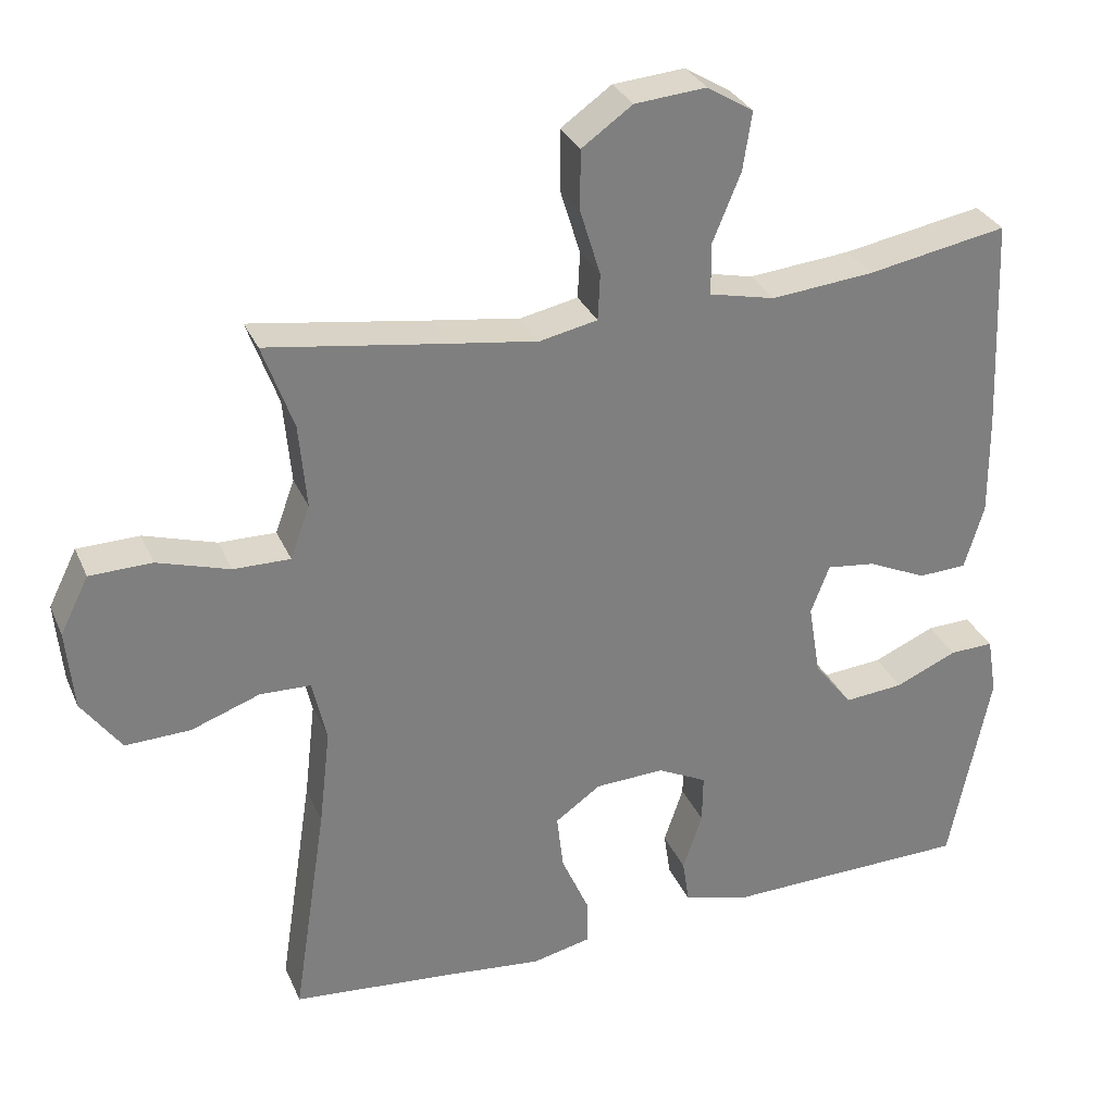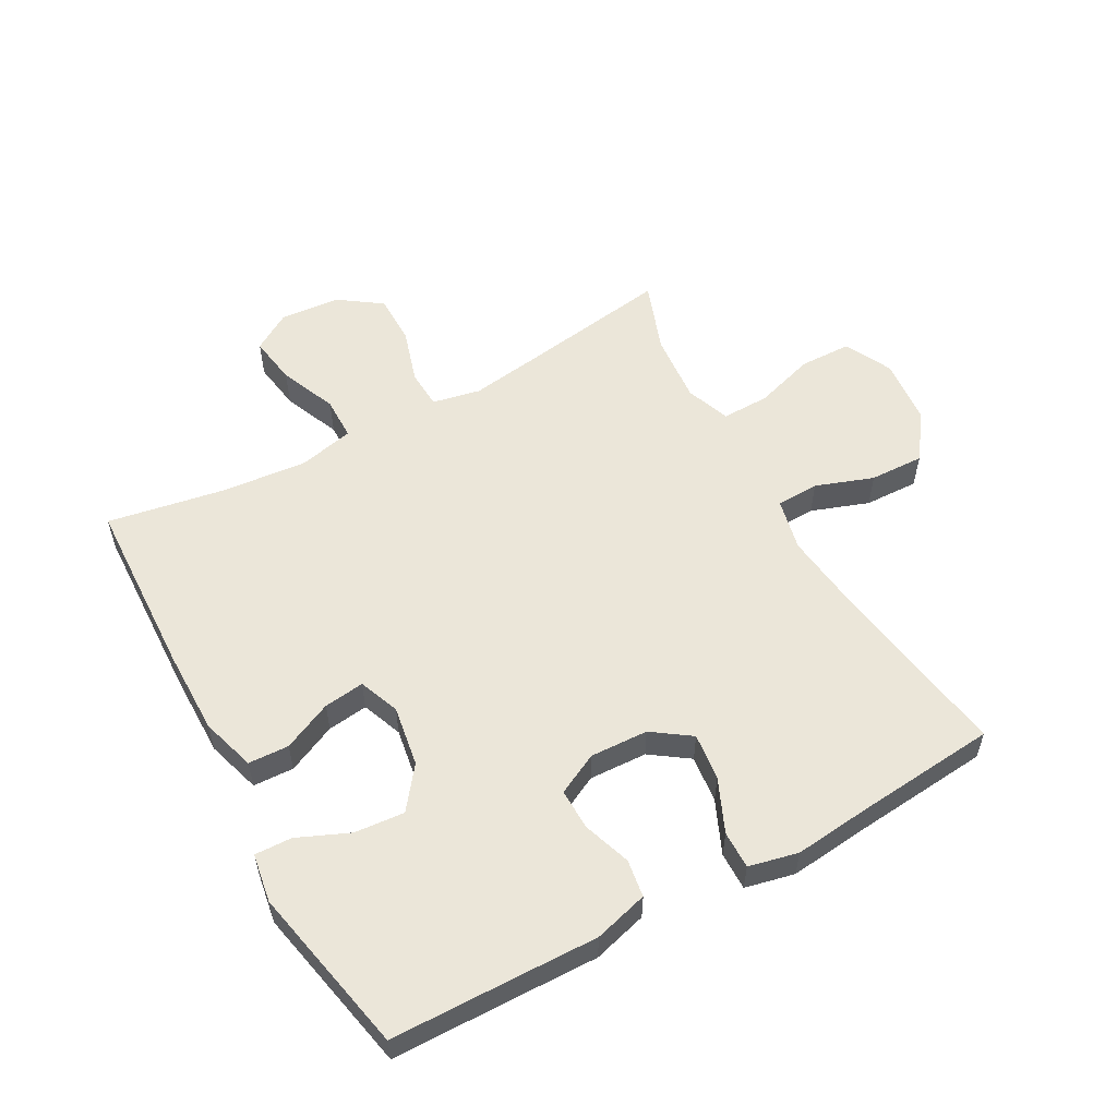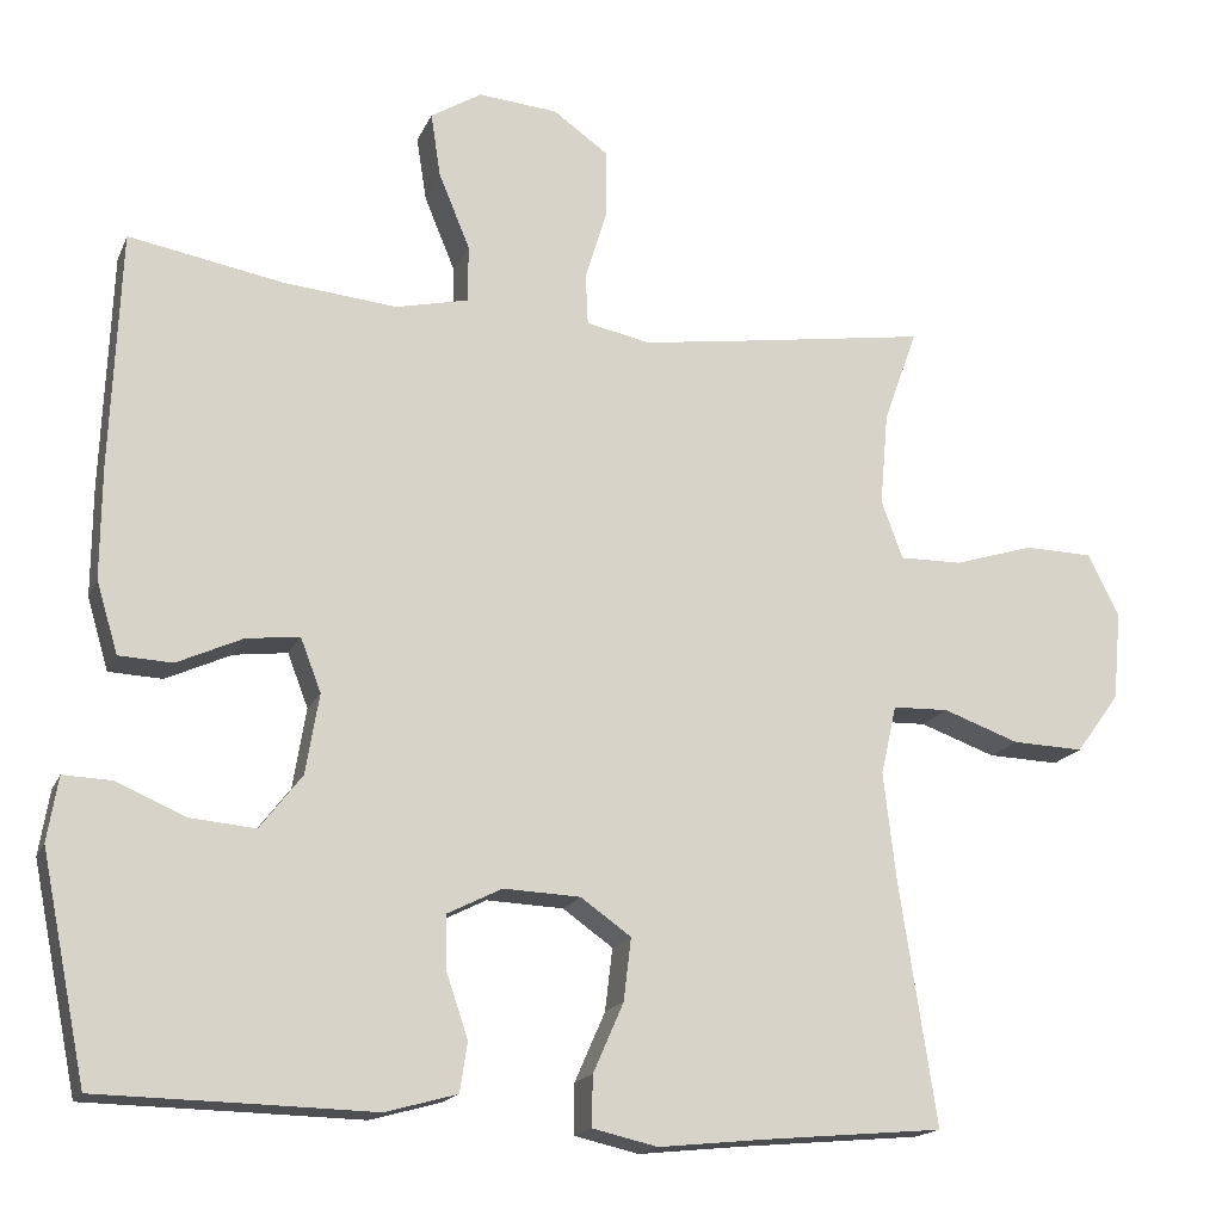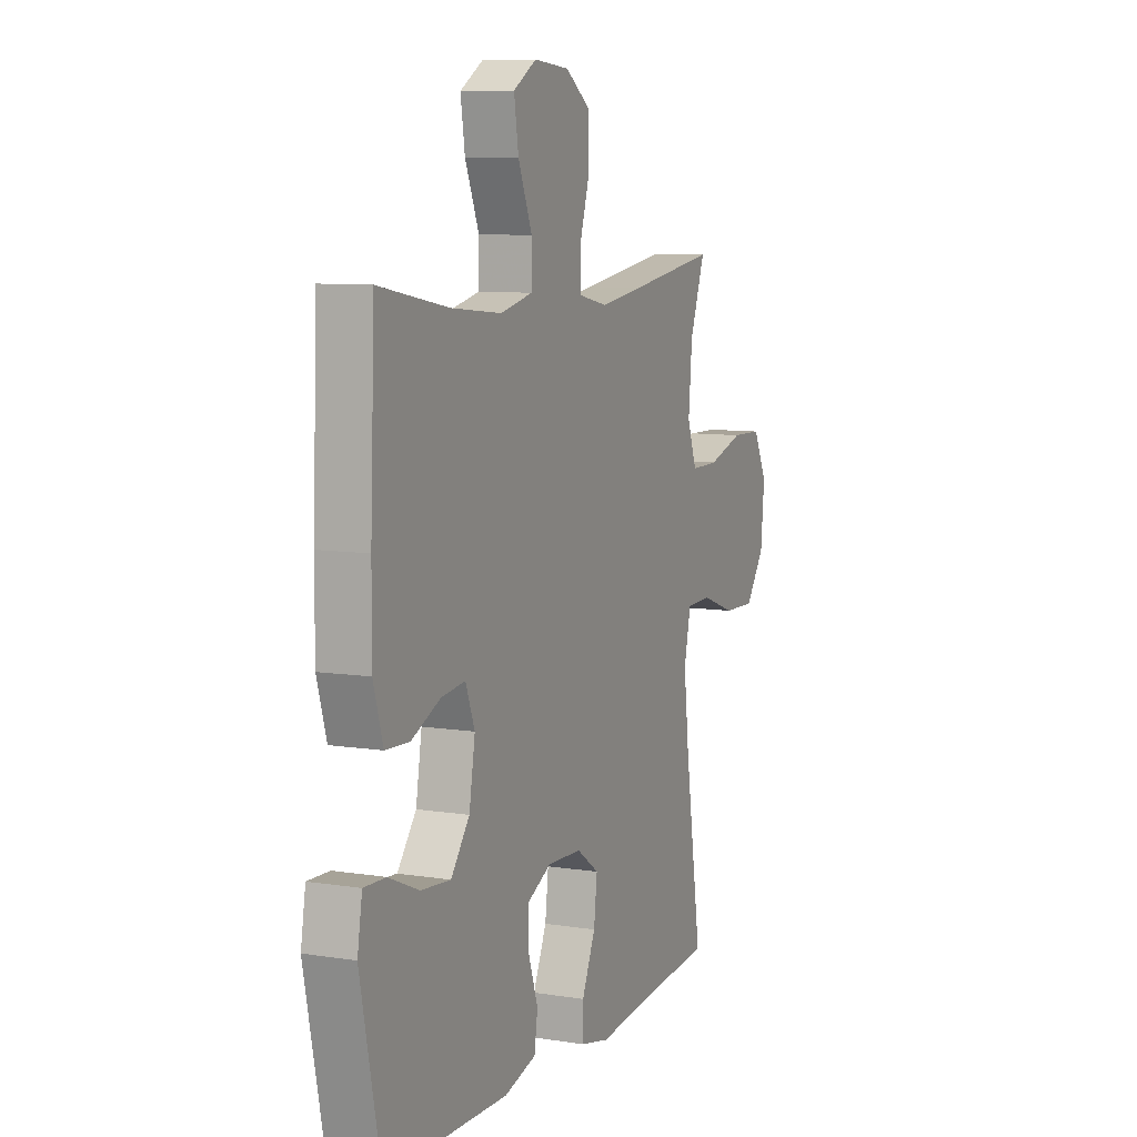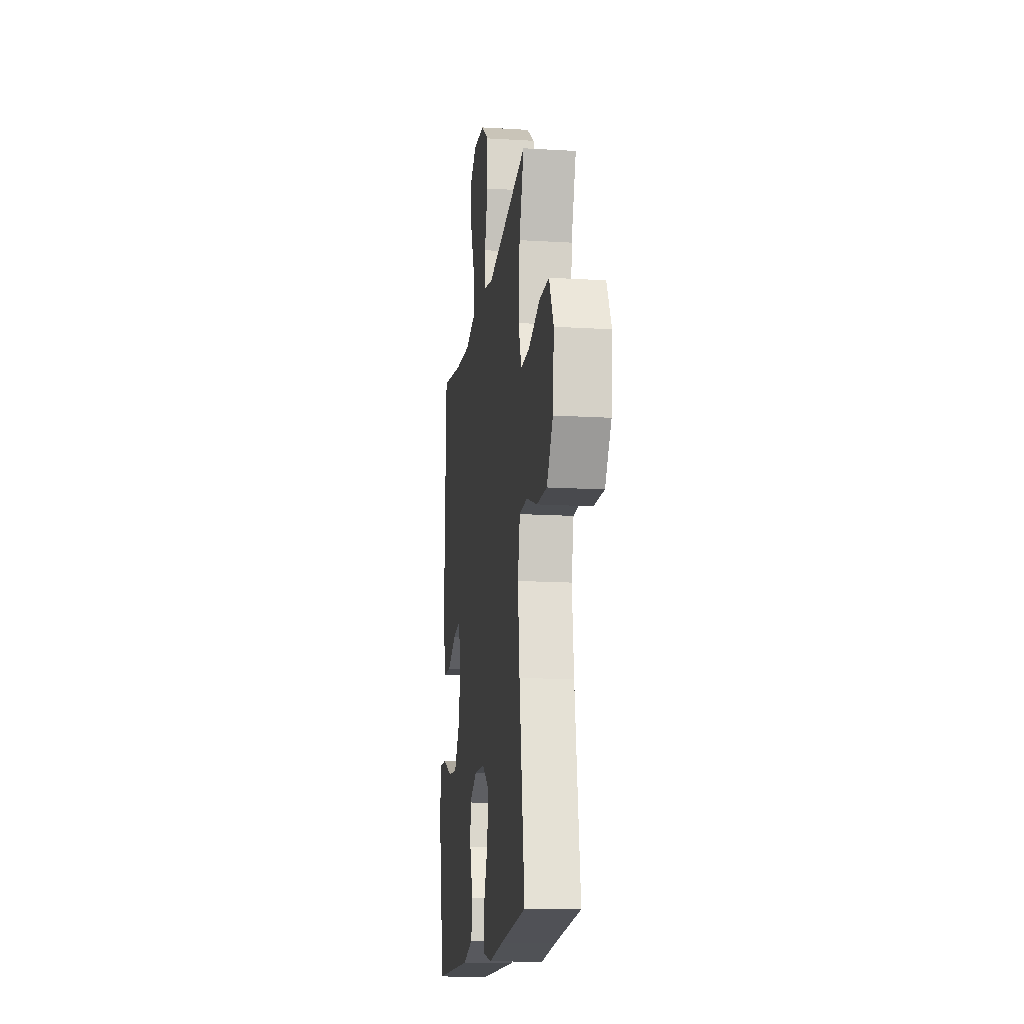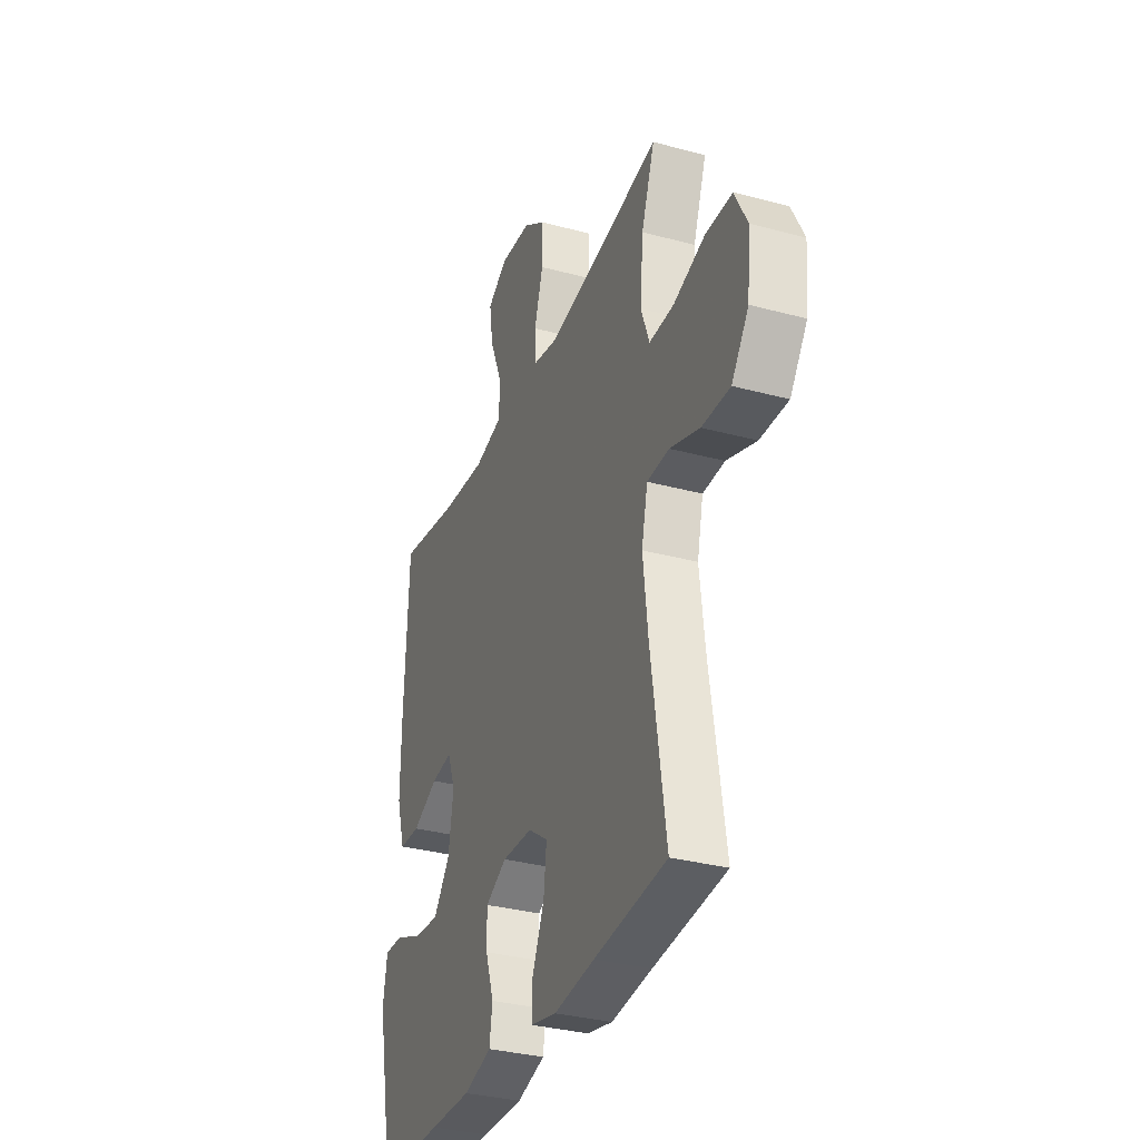
<metadata>
{"format":"obj","ext":"obj","renderer":"f3d","projection":"perspective","resolution":1024,"background":"white","views":[{"elev":30.7,"azim":-20.6,"up":"+Z"},{"elev":55.9,"azim":151.0,"up":"+Y"},{"elev":-17.1,"azim":162.1,"up":"+Z"},{"elev":8.5,"azim":113.3,"up":"+Z"},{"elev":-15.3,"azim":-97.3,"up":"+Z"},{"elev":-33.0,"azim":-110.4,"up":"+Z"}]}
</metadata>
<code>
v -0.5 0.07 0.5
v -0.261 0.07 0.464
v -0.143 0.07 0.447
v -0.066 0.07 0.463
v -0.063 0.07 0.525
v -0.09 0.07 0.613
v -0.09 0.07 0.694
v -0.022 0.07 0.742
v 0.074 0.07 0.75
v 0.136 0.07 0.712
v 0.124 0.07 0.634
v 0.086 0.07 0.542
v 0.087 0.07 0.473
v 0.175 0.07 0.453
v 0.312 0.07 0.466
v 0.5 0.07 0.5
v 0.512 0.07 0.212
v 0.513 0.07 0.077
v 0.487 0.07 -0.01
v 0.422 0.07 -0.013
v 0.343 0.07 0.023
v 0.278 0.07 0.031
v 0.253 0.07 -0.034
v 0.269 0.07 -0.131
v 0.32 0.07 -0.197
v 0.4 0.07 -0.19
v 0.483 0.07 -0.154
v 0.542 0.07 -0.152
v 0.555 0.07 -0.23
v 0.5 0.07 -0.5
v 0.298 0.07 -0.504
v 0.169 0.07 -0.507
v 0.082 0.07 -0.483
v 0.073 0.07 -0.423
v 0.099 0.07 -0.346
v 0.1 0.07 -0.28
v 0.034 0.07 -0.247
v -0.059 0.07 -0.251
v -0.12 0.07 -0.294
v -0.111 0.07 -0.37
v -0.074 0.07 -0.454
v -0.073 0.07 -0.515
v -0.152 0.07 -0.533
v -0.277 0.07 -0.52
v -0.5 0.07 -0.5
v -0.455 0.07 -0.205
v -0.44 0.07 -0.075
v -0.459 0.07 0.009
v -0.527 0.07 0.011
v -0.619 0.07 -0.022
v -0.706 0.07 -0.025
v -0.759 0.07 0.048
v -0.769 0.07 0.155
v -0.731 0.07 0.231
v -0.648 0.07 0.233
v -0.551 0.07 0.203
v -0.475 0.07 0.202
v -0.449 0.07 0.273
v -0.459 0.07 0.386
v -0.5 0 0.5
v -0.261 0 0.464
v -0.143 0 0.447
v -0.066 0 0.463
v -0.063 0 0.525
v -0.09 0 0.613
v -0.09 0 0.694
v -0.022 0 0.742
v 0.074 0 0.75
v 0.136 0 0.712
v 0.124 0 0.634
v 0.086 0 0.542
v 0.087 0 0.473
v 0.175 0 0.453
v 0.312 0 0.466
v 0.5 0 0.5
v 0.512 0 0.212
v 0.513 0 0.077
v 0.487 0 -0.01
v 0.422 0 -0.013
v 0.343 0 0.023
v 0.278 0 0.031
v 0.253 0 -0.034
v 0.269 0 -0.131
v 0.32 0 -0.197
v 0.4 0 -0.19
v 0.483 0 -0.154
v 0.542 0 -0.152
v 0.555 0 -0.23
v 0.5 0 -0.5
v 0.298 0 -0.504
v 0.169 0 -0.507
v 0.082 0 -0.483
v 0.073 0 -0.423
v 0.099 0 -0.346
v 0.1 0 -0.28
v 0.034 0 -0.247
v -0.059 0 -0.251
v -0.12 0 -0.294
v -0.111 0 -0.37
v -0.074 0 -0.454
v -0.073 0 -0.515
v -0.152 0 -0.533
v -0.277 0 -0.52
v -0.5 0 -0.5
v -0.455 0 -0.205
v -0.44 0 -0.075
v -0.459 0 0.009
v -0.527 0 0.011
v -0.619 0 -0.022
v -0.706 0 -0.025
v -0.759 0 0.048
v -0.769 0 0.155
v -0.731 0 0.231
v -0.648 0 0.233
v -0.551 0 0.203
v -0.475 0 0.202
v -0.449 0 0.273
v -0.459 0 0.386
f 54 55 56
f 53 54 56
f 52 53 56
f 51 52 56
f 50 51 56
f 49 50 56
f 48 49 56 57
f 47 48 57 58
f 44 45 46
f 44 46 47
f 43 44 47
f 42 43 47
f 41 42 47
f 40 41 47
f 39 40 47 58
f 33 34 35
f 32 33 35
f 31 32 35
f 30 31 35
f 29 30 35
f 28 29 35
f 27 28 35
f 26 27 35
f 25 26 35 36
f 24 25 36 37
f 19 20 21
f 18 19 21
f 17 18 21
f 16 17 21
f 15 16 21
f 14 15 21 22
f 13 14 22 23
f 10 11 12
f 9 10 12
f 8 9 12
f 7 8 12
f 6 7 12
f 5 6 12
f 4 5 12 13
f 24 37 38
f 23 24 38
f 13 23 38
f 4 13 38
f 3 4 38
f 39 58 59
f 38 39 59
f 3 38 59
f 2 3 59
f 1 2 59
f 115 114 113
f 115 113 112
f 115 112 111
f 115 111 110
f 115 110 109
f 115 109 108
f 116 115 108 107
f 117 116 107 106
f 105 104 103
f 106 105 103
f 106 103 102
f 106 102 101
f 106 101 100
f 106 100 99
f 117 106 99 98
f 94 93 92
f 94 92 91
f 94 91 90
f 94 90 89
f 94 89 88
f 94 88 87
f 94 87 86
f 94 86 85
f 95 94 85 84
f 96 95 84 83
f 80 79 78
f 80 78 77
f 80 77 76
f 80 76 75
f 80 75 74
f 81 80 74 73
f 82 81 73 72
f 71 70 69
f 71 69 68
f 71 68 67
f 71 67 66
f 71 66 65
f 71 65 64
f 72 71 64 63
f 97 96 83
f 97 83 82
f 97 82 72
f 97 72 63
f 97 63 62
f 118 117 98
f 118 98 97
f 118 97 62
f 118 62 61
f 118 61 60
f 1 60 61 2
f 2 61 62 3
f 3 62 63 4
f 4 63 64 5
f 5 64 65 6
f 6 65 66 7
f 7 66 67 8
f 8 67 68 9
f 9 68 69 10
f 10 69 70 11
f 11 70 71 12
f 12 71 72 13
f 13 72 73 14
f 14 73 74 15
f 15 74 75 16
f 16 75 76 17
f 17 76 77 18
f 18 77 78 19
f 19 78 79 20
f 20 79 80 21
f 21 80 81 22
f 22 81 82 23
f 23 82 83 24
f 24 83 84 25
f 25 84 85 26
f 26 85 86 27
f 27 86 87 28
f 28 87 88 29
f 29 88 89 30
f 30 89 90 31
f 31 90 91 32
f 32 91 92 33
f 33 92 93 34
f 34 93 94 35
f 35 94 95 36
f 36 95 96 37
f 37 96 97 38
f 38 97 98 39
f 39 98 99 40
f 40 99 100 41
f 41 100 101 42
f 42 101 102 43
f 43 102 103 44
f 44 103 104 45
f 45 104 105 46
f 46 105 106 47
f 47 106 107 48
f 48 107 108 49
f 49 108 109 50
f 50 109 110 51
f 51 110 111 52
f 52 111 112 53
f 53 112 113 54
f 54 113 114 55
f 55 114 115 56
f 56 115 116 57
f 57 116 117 58
f 58 117 118 59
f 59 118 60 1

</code>
